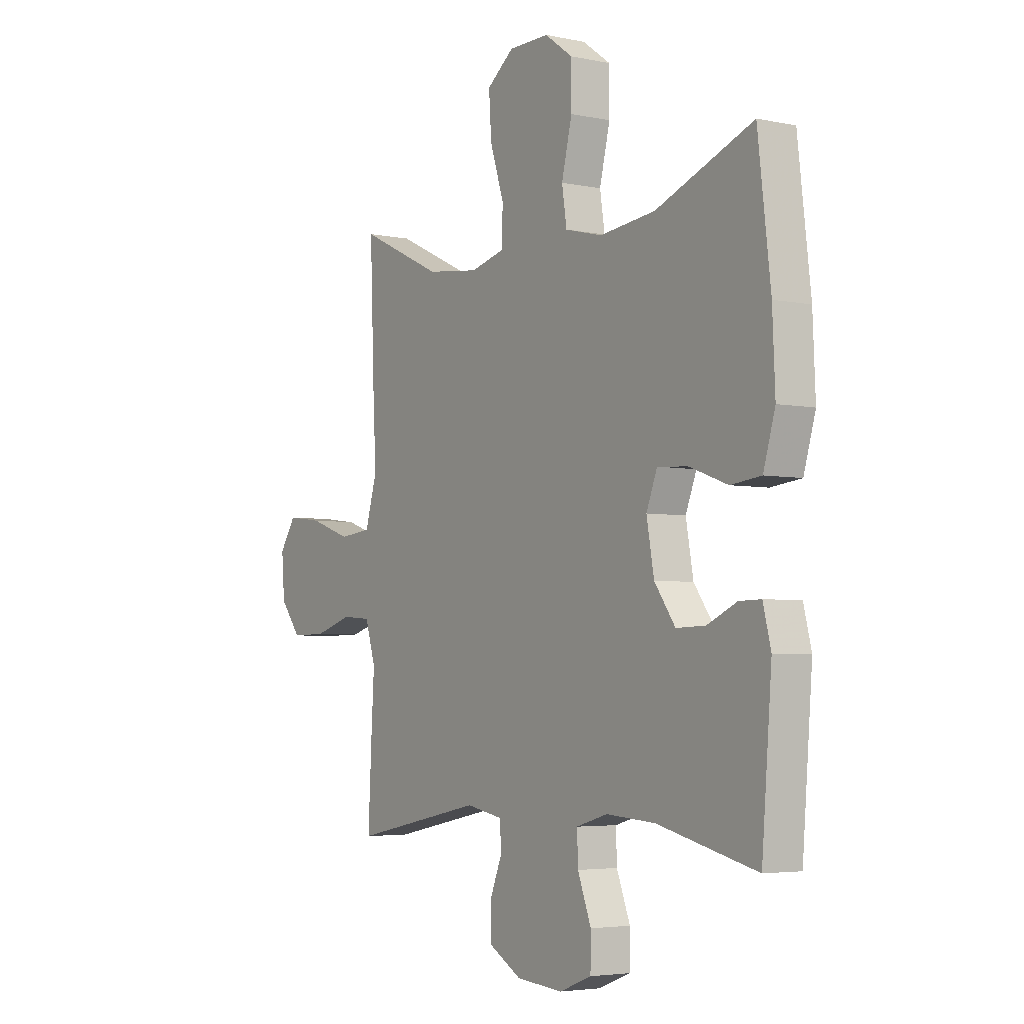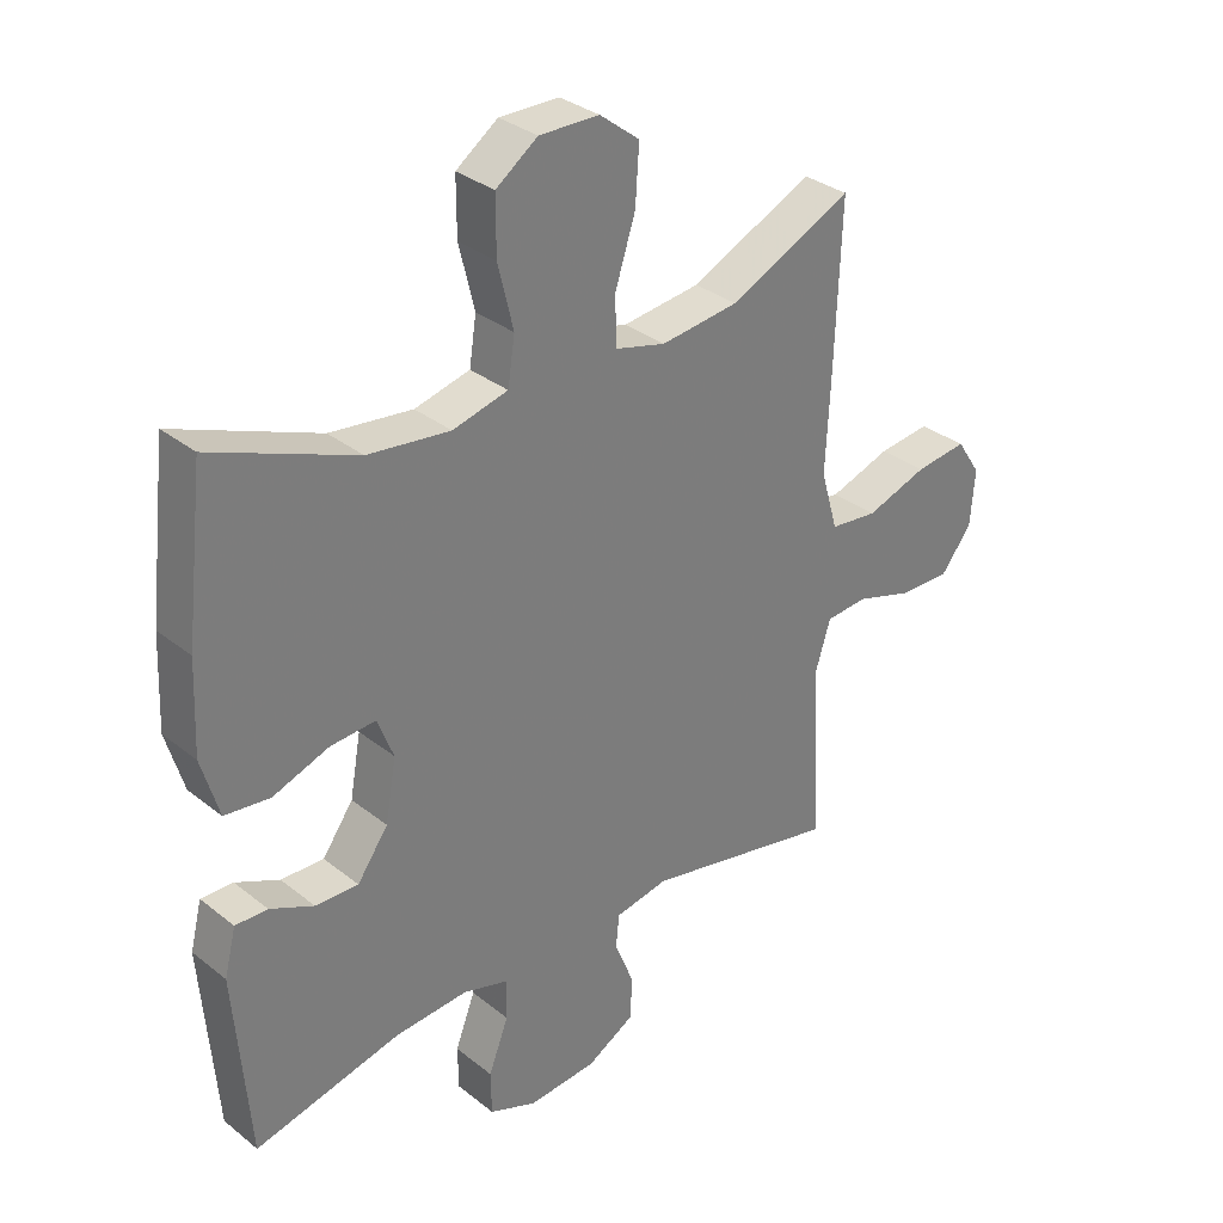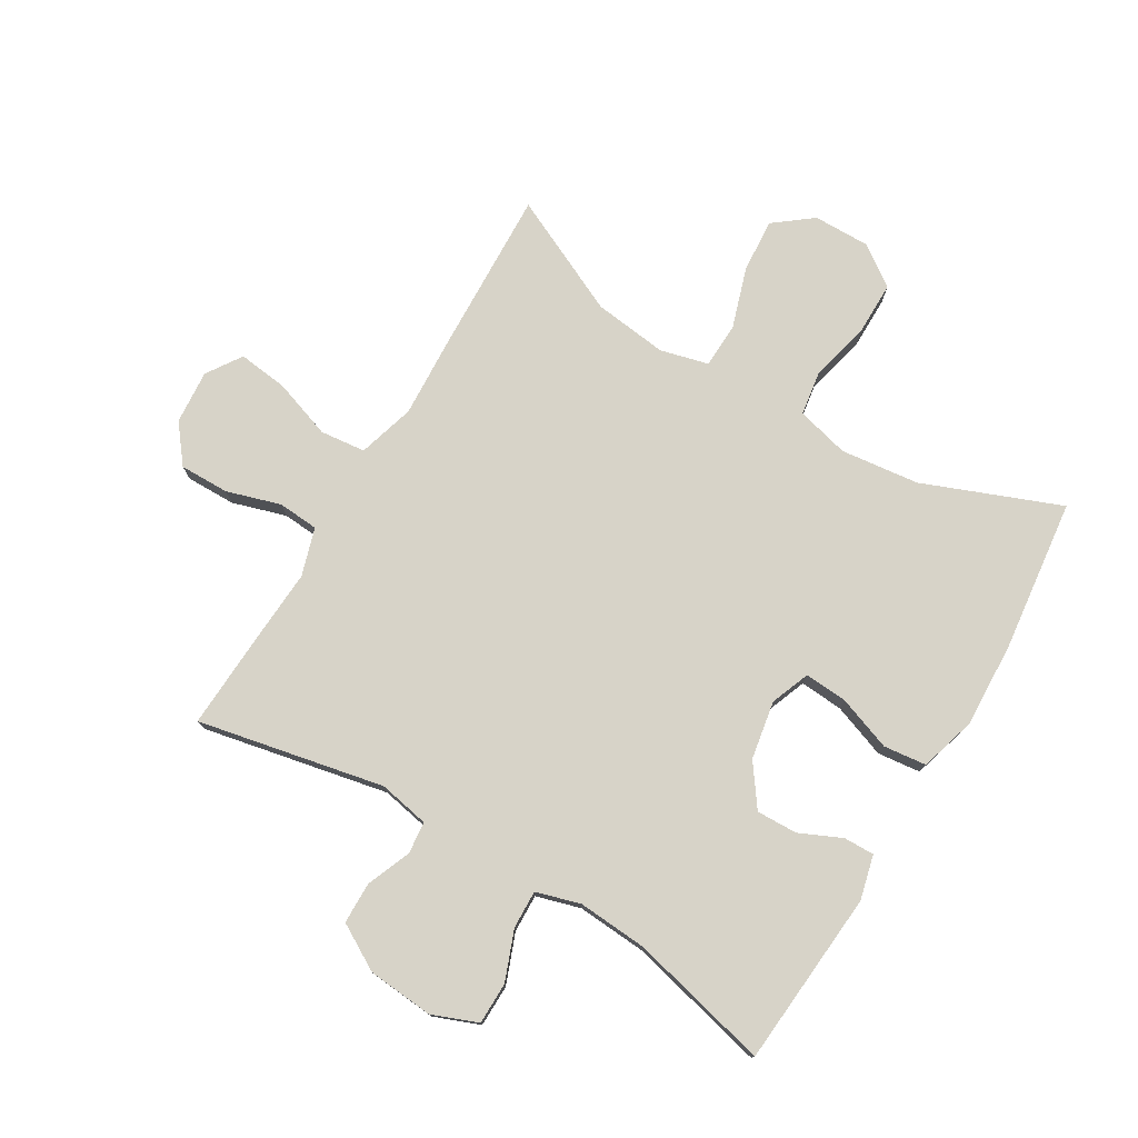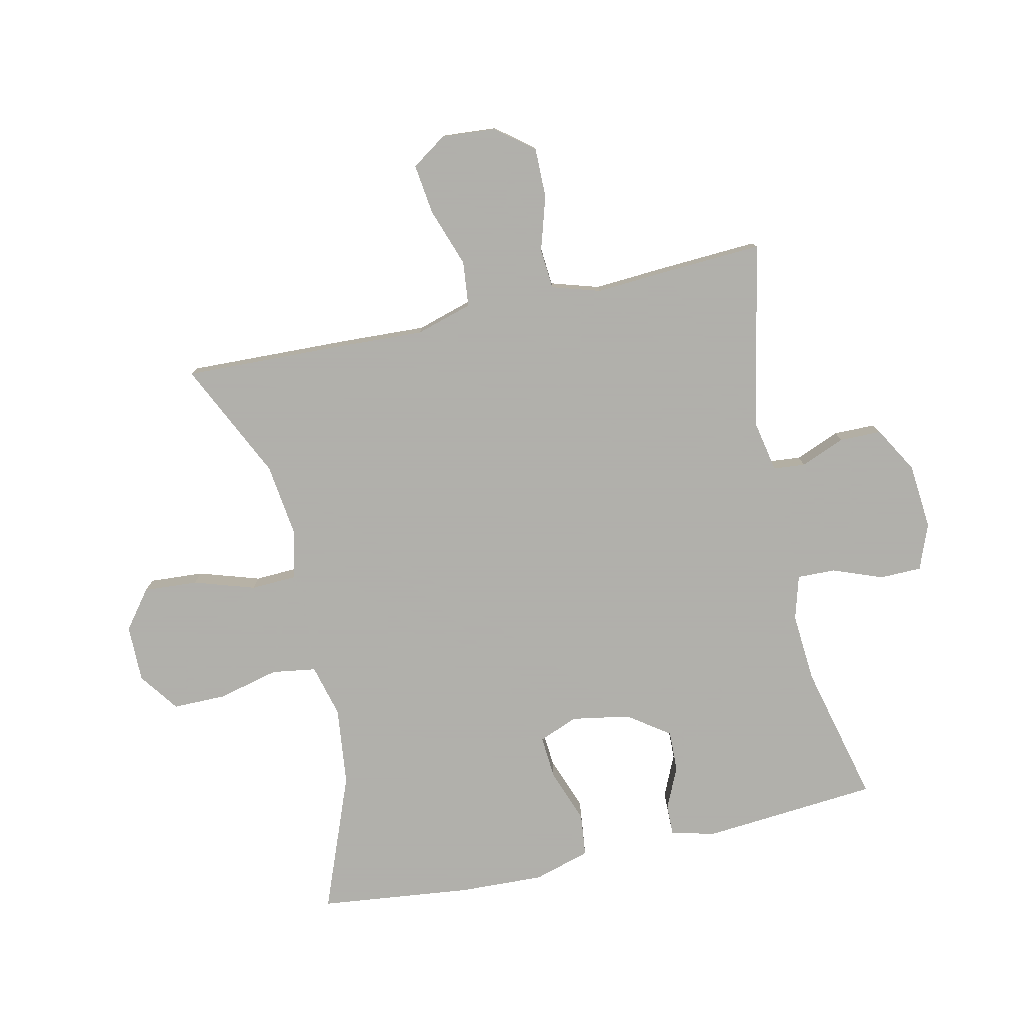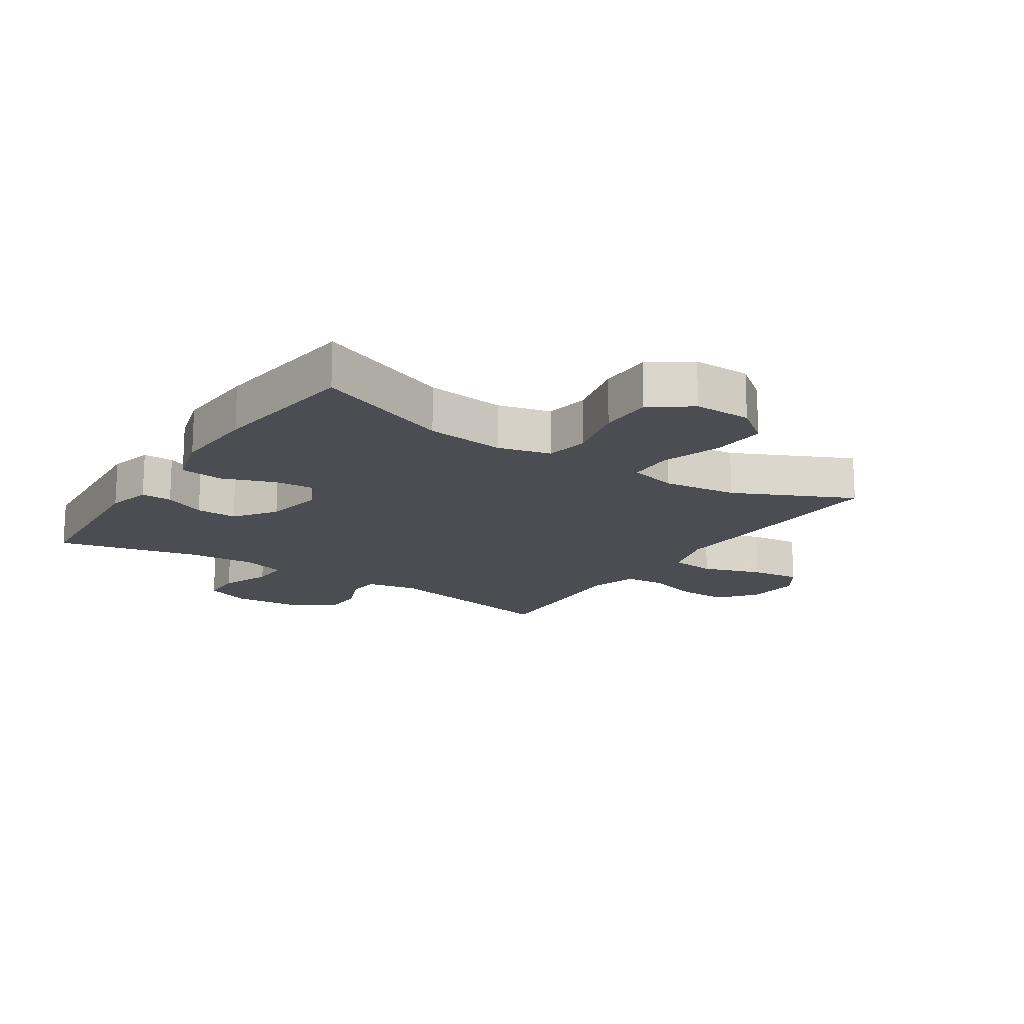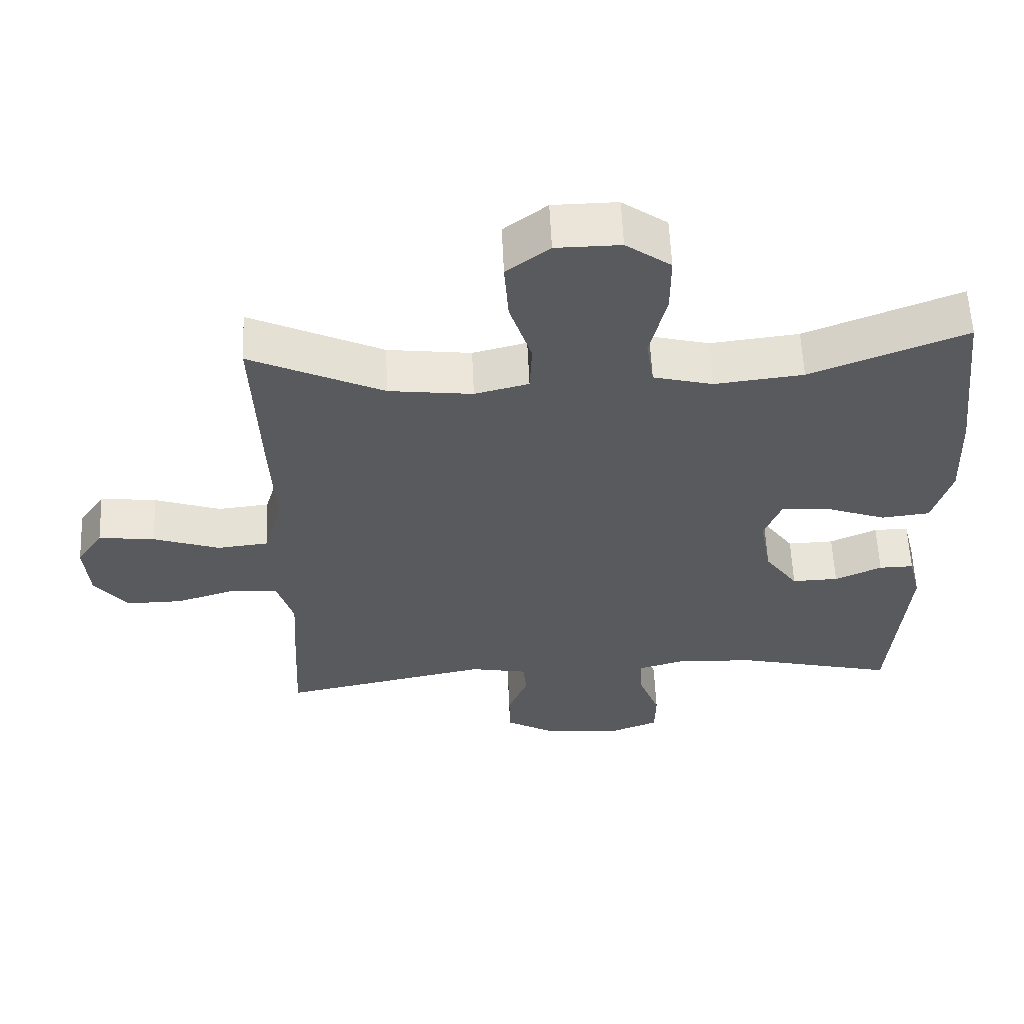
<metadata>
{"format":"obj","ext":"obj","renderer":"f3d","projection":"perspective","resolution":1024,"background":"white","views":[{"elev":-4.2,"azim":-124.2,"up":"+Z"},{"elev":32.3,"azim":-42.2,"up":"+Z"},{"elev":76.5,"azim":-149.2,"up":"+Y"},{"elev":-78.4,"azim":102.7,"up":"+Y"},{"elev":-16.3,"azim":-33.5,"up":"+Y"},{"elev":58.8,"azim":177.5,"up":"+Z"}]}
</metadata>
<code>
v 0.5 0.07 -0.5
v 0.197 0.07 -0.438
v 0.114 0.07 -0.454
v 0.109 0.07 -0.506
v 0.138 0.07 -0.578
v 0.137 0.07 -0.646
v 0.062 0.07 -0.689
v -0.045 0.07 -0.698
v -0.119 0.07 -0.669
v -0.12 0.07 -0.601
v -0.089 0.07 -0.52
v -0.087 0.07 -0.458
v -0.159 0.07 -0.437
v -0.272 0.07 -0.445
v -0.5 0.07 -0.5
v -0.523 0.07 -0.214
v -0.505 0.07 -0.142
v -0.455 0.07 -0.143
v -0.387 0.07 -0.174
v -0.32 0.07 -0.176
v -0.272 0.07 -0.109
v -0.255 0.07 -0.014
v -0.28 0.07 0.05
v -0.35 0.07 0.045
v -0.438 0.07 0.013
v -0.508 0.07 0.021
v -0.535 0.07 0.113
v -0.529 0.07 0.252
v -0.5 0.07 0.5
v -0.277 0.07 0.412
v -0.149 0.07 0.397
v -0.063 0.07 0.419
v -0.052 0.07 0.491
v -0.076 0.07 0.59
v -0.076 0.07 0.677
v -0.011 0.07 0.724
v 0.082 0.07 0.723
v 0.144 0.07 0.675
v 0.138 0.07 0.587
v 0.106 0.07 0.488
v 0.109 0.07 0.414
v 0.187 0.07 0.394
v 0.308 0.07 0.409
v 0.5 0.07 0.5
v 0.49 0.07 0.235
v 0.483 0.07 0.097
v 0.51 0.07 0.005
v 0.584 0.07 -0.003
v 0.68 0.07 0.03
v 0.761 0.07 0.04
v 0.799 0.07 -0.017
v 0.792 0.07 -0.105
v 0.744 0.07 -0.166
v 0.663 0.07 -0.165
v 0.575 0.07 -0.138
v 0.509 0.07 -0.143
v 0.485 0.07 -0.221
v 0.492 0.07 -0.339
v 0.5 0 -0.5
v 0.197 0 -0.438
v 0.114 0 -0.454
v 0.109 0 -0.506
v 0.138 0 -0.578
v 0.137 0 -0.646
v 0.062 0 -0.689
v -0.045 0 -0.698
v -0.119 0 -0.669
v -0.12 0 -0.601
v -0.089 0 -0.52
v -0.087 0 -0.458
v -0.159 0 -0.437
v -0.272 0 -0.445
v -0.5 0 -0.5
v -0.523 0 -0.214
v -0.505 0 -0.142
v -0.455 0 -0.143
v -0.387 0 -0.174
v -0.32 0 -0.176
v -0.272 0 -0.109
v -0.255 0 -0.014
v -0.28 0 0.05
v -0.35 0 0.045
v -0.438 0 0.013
v -0.508 0 0.021
v -0.535 0 0.113
v -0.529 0 0.252
v -0.5 0 0.5
v -0.277 0 0.412
v -0.149 0 0.397
v -0.063 0 0.419
v -0.052 0 0.491
v -0.076 0 0.59
v -0.076 0 0.677
v -0.011 0 0.724
v 0.082 0 0.723
v 0.144 0 0.675
v 0.138 0 0.587
v 0.106 0 0.488
v 0.109 0 0.414
v 0.187 0 0.394
v 0.308 0 0.409
v 0.5 0 0.5
v 0.49 0 0.235
v 0.483 0 0.097
v 0.51 0 0.005
v 0.584 0 -0.003
v 0.68 0 0.03
v 0.761 0 0.04
v 0.799 0 -0.017
v 0.792 0 -0.105
v 0.744 0 -0.166
v 0.663 0 -0.165
v 0.575 0 -0.138
v 0.509 0 -0.143
v 0.485 0 -0.221
v 0.492 0 -0.339
f 57 58 1 2
f 56 57 2 3
f 53 54 55
f 52 53 55
f 51 52 55
f 50 51 55
f 49 50 55
f 48 49 55
f 47 48 55 56
f 46 47 56 3
f 45 46 3
f 44 45 3
f 43 44 3
f 38 39 40
f 37 38 40
f 36 37 40
f 35 36 40
f 34 35 40
f 33 34 40
f 32 33 40 41
f 31 32 41 42
f 28 29 30
f 27 28 30
f 26 27 30
f 25 26 30
f 24 25 30
f 23 24 30 31
f 22 23 31 42
f 17 18 19
f 16 17 19
f 15 16 19
f 14 15 19
f 13 14 19 20
f 12 13 20 21
f 9 10 11
f 8 9 11
f 7 8 11
f 6 7 11
f 5 6 11
f 4 5 11
f 3 4 11 12
f 22 42 43
f 21 22 43
f 12 21 43
f 3 12 43
f 60 59 116 115
f 61 60 115 114
f 113 112 111
f 113 111 110
f 113 110 109
f 113 109 108
f 113 108 107
f 113 107 106
f 114 113 106 105
f 61 114 105 104
f 61 104 103
f 61 103 102
f 61 102 101
f 98 97 96
f 98 96 95
f 98 95 94
f 98 94 93
f 98 93 92
f 98 92 91
f 99 98 91 90
f 100 99 90 89
f 88 87 86
f 88 86 85
f 88 85 84
f 88 84 83
f 88 83 82
f 89 88 82 81
f 100 89 81 80
f 77 76 75
f 77 75 74
f 77 74 73
f 77 73 72
f 78 77 72 71
f 79 78 71 70
f 69 68 67
f 69 67 66
f 69 66 65
f 69 65 64
f 69 64 63
f 69 63 62
f 70 69 62 61
f 101 100 80
f 101 80 79
f 101 79 70
f 101 70 61
f 1 59 60 2
f 2 60 61 3
f 3 61 62 4
f 4 62 63 5
f 5 63 64 6
f 6 64 65 7
f 7 65 66 8
f 8 66 67 9
f 9 67 68 10
f 10 68 69 11
f 11 69 70 12
f 12 70 71 13
f 13 71 72 14
f 14 72 73 15
f 15 73 74 16
f 16 74 75 17
f 17 75 76 18
f 18 76 77 19
f 19 77 78 20
f 20 78 79 21
f 21 79 80 22
f 22 80 81 23
f 23 81 82 24
f 24 82 83 25
f 25 83 84 26
f 26 84 85 27
f 27 85 86 28
f 28 86 87 29
f 29 87 88 30
f 30 88 89 31
f 31 89 90 32
f 32 90 91 33
f 33 91 92 34
f 34 92 93 35
f 35 93 94 36
f 36 94 95 37
f 37 95 96 38
f 38 96 97 39
f 39 97 98 40
f 40 98 99 41
f 41 99 100 42
f 42 100 101 43
f 43 101 102 44
f 44 102 103 45
f 45 103 104 46
f 46 104 105 47
f 47 105 106 48
f 48 106 107 49
f 49 107 108 50
f 50 108 109 51
f 51 109 110 52
f 52 110 111 53
f 53 111 112 54
f 54 112 113 55
f 55 113 114 56
f 56 114 115 57
f 57 115 116 58
f 58 116 59 1

</code>
